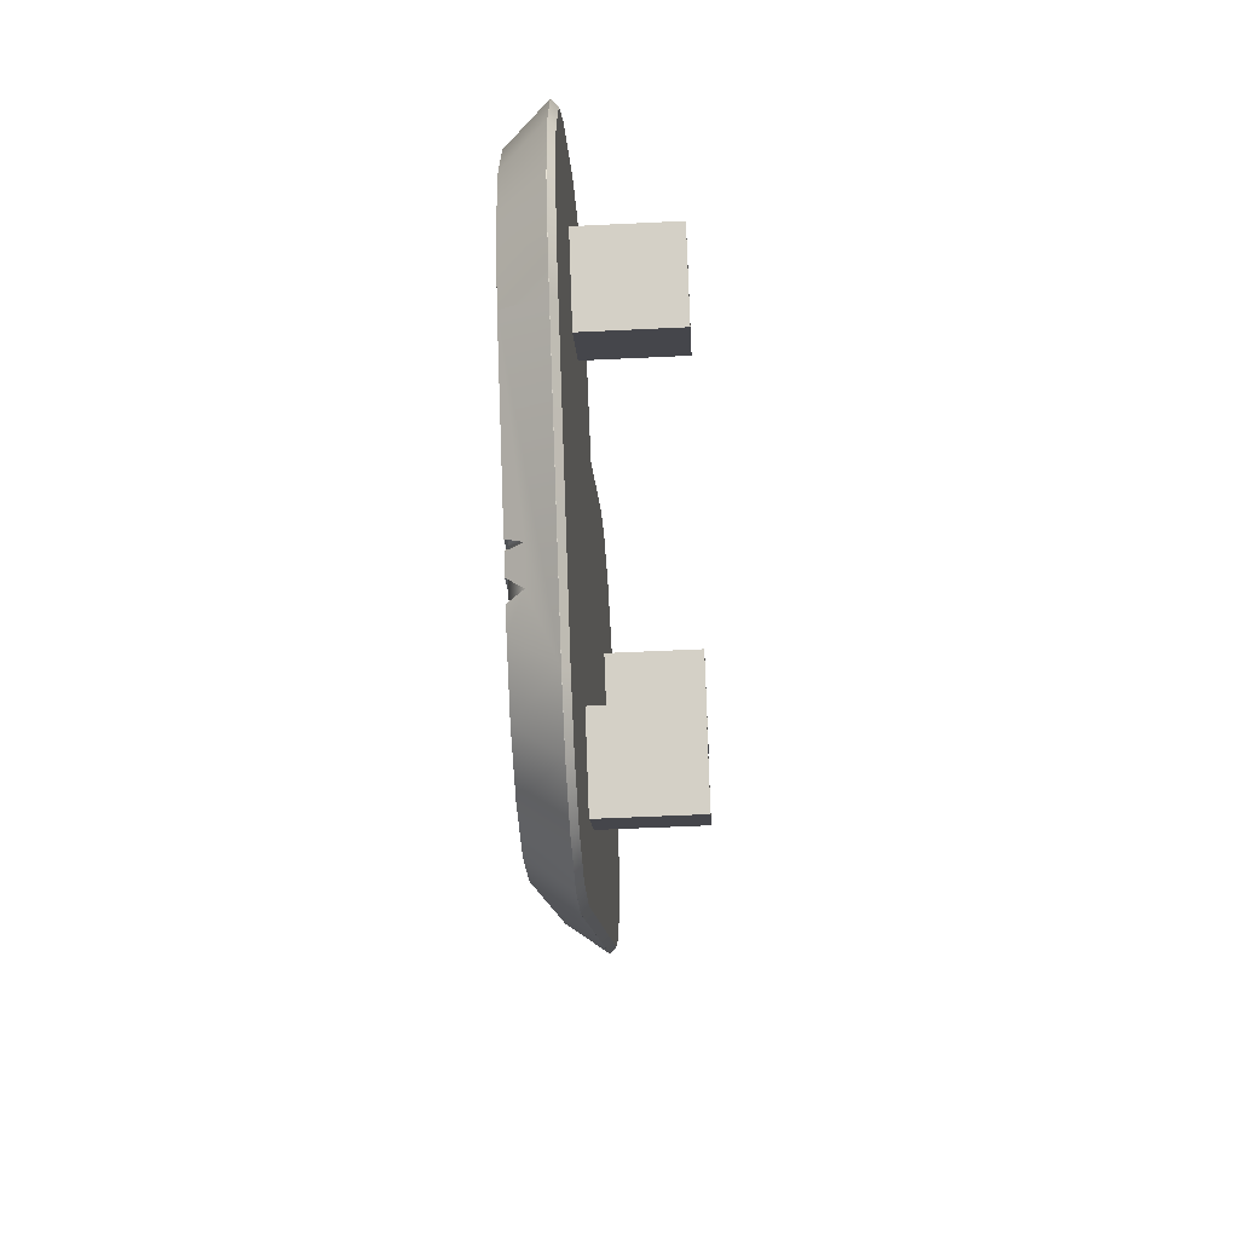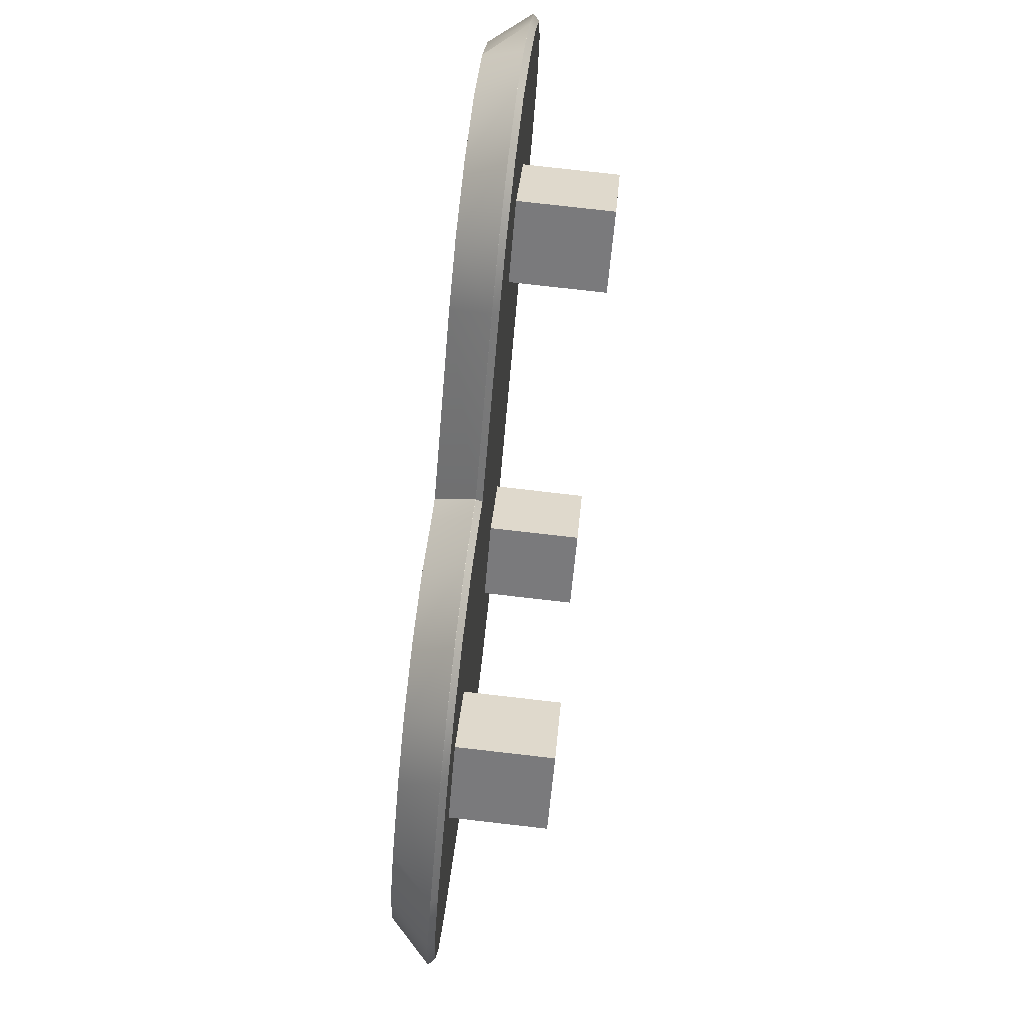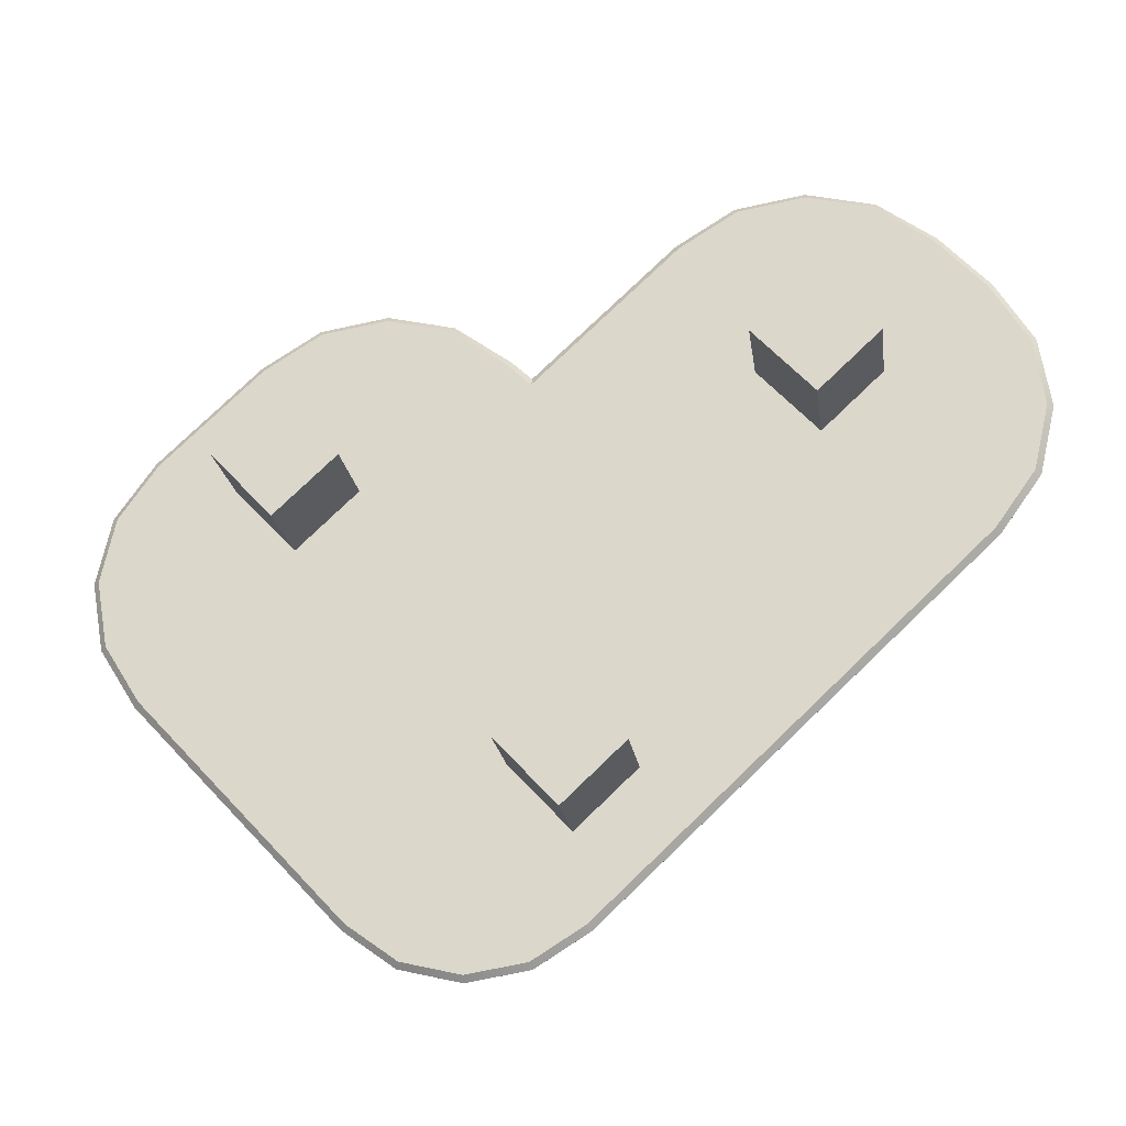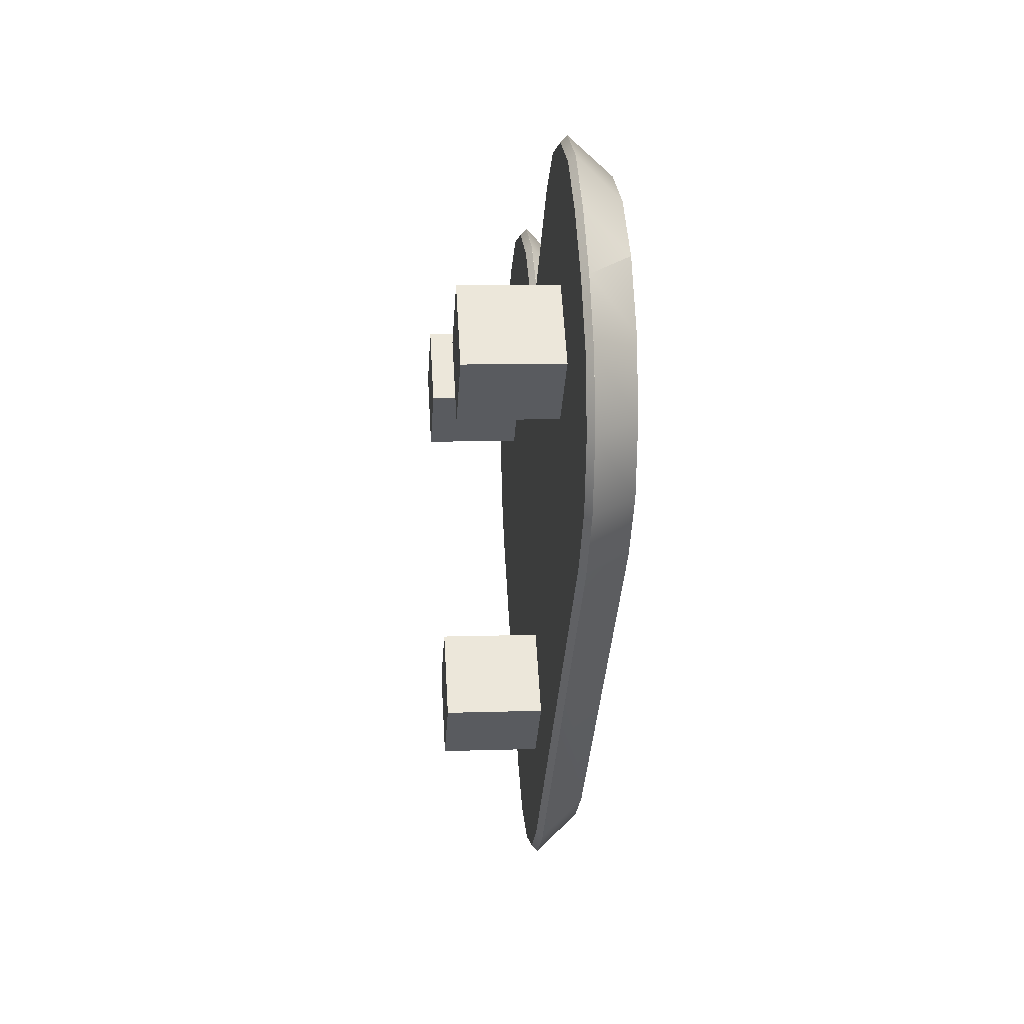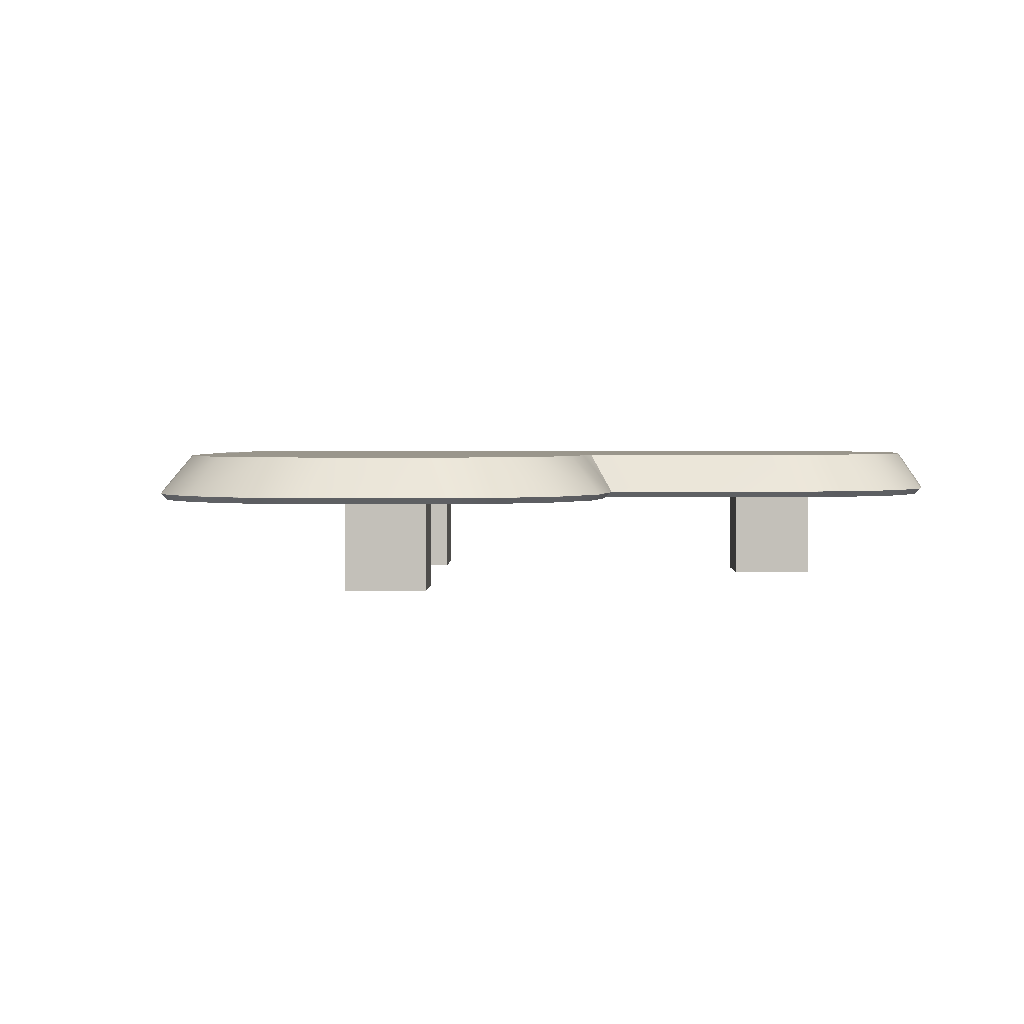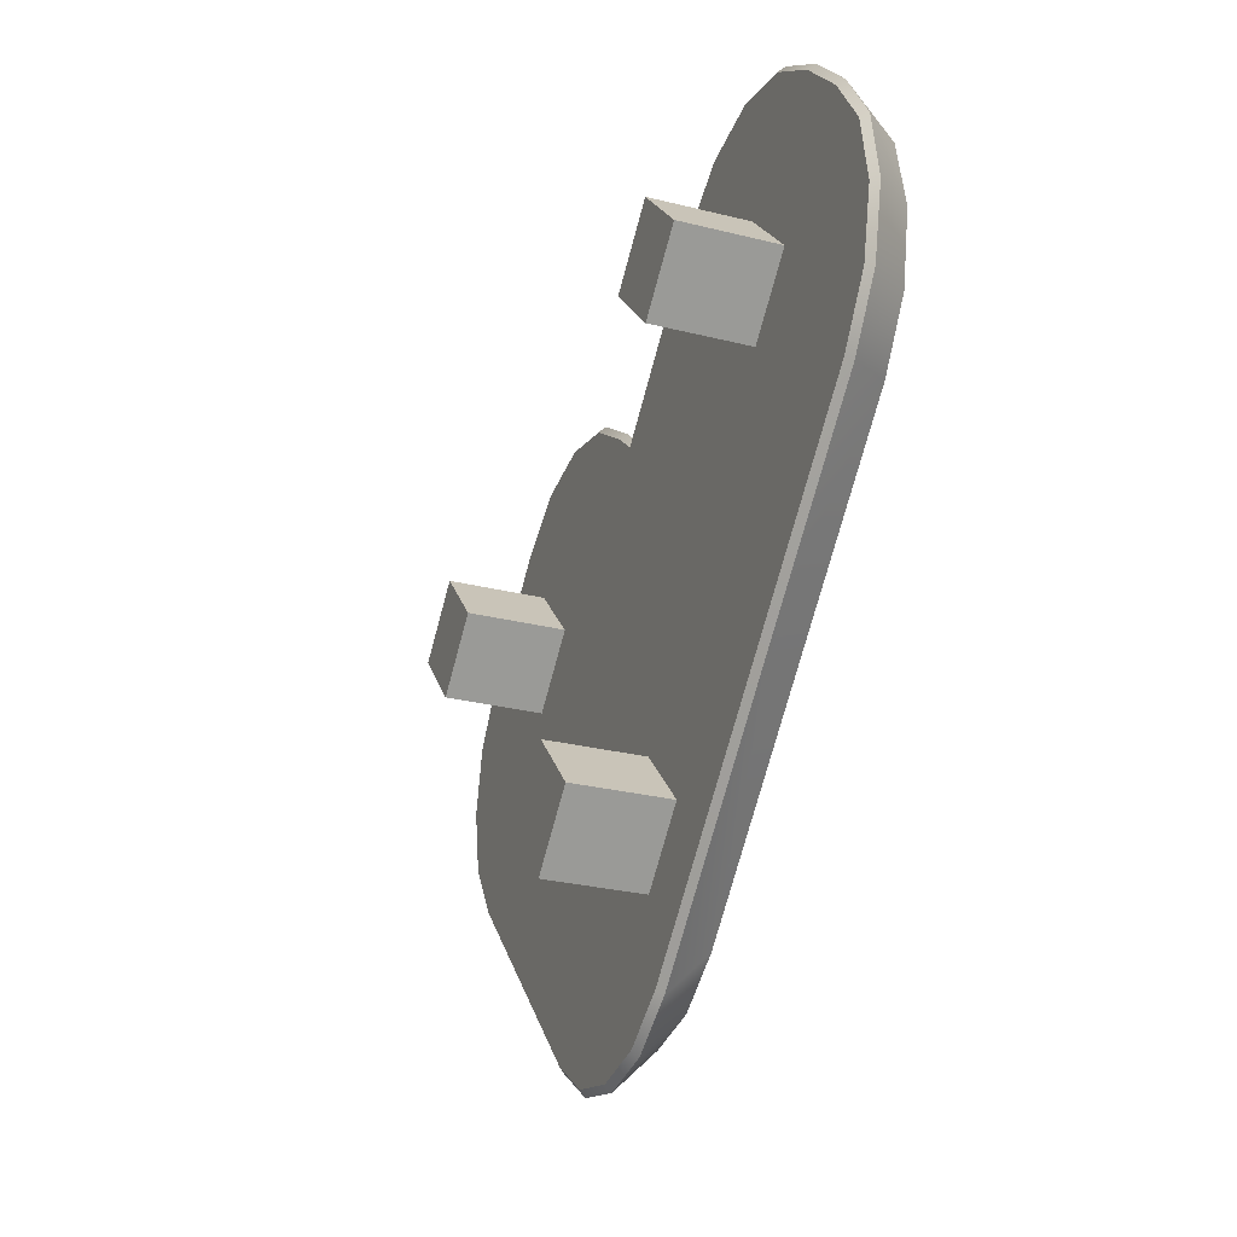
<metadata>
{"format":"obj","ext":"obj","renderer":"f3d","projection":"perspective","resolution":1024,"background":"white","views":[{"elev":-53.5,"azim":-87.0,"up":"+Z"},{"elev":78.1,"azim":-83.5,"up":"+Z"},{"elev":-20.0,"azim":7.6,"up":"+Z"},{"elev":10.4,"azim":85.3,"up":"+Z"},{"elev":2.5,"azim":-41.9,"up":"+Y"},{"elev":-27.9,"azim":69.0,"up":"+Z"}]}
</metadata>
<code>
g default
v 3.086 3.587 -2.876
v 3.039 3.682 -2.826
v 1.581 3.682 -2.884
v 1.531 3.587 -2.93
v 2.391 3.682 -2.214
v 2.381 3.587 -2.128
v 1.501 3.587 -2.292
v 1.407 3.587 -2.424
v 1.371 3.587 -2.583
v 1.398 3.587 -2.743
v 1.484 3.587 -2.881
v 1.598 3.682 -2.295
v 1.581 3.682 -2.884
v 1.495 3.682 -2.746
v 1.468 3.682 -2.586
v 1.504 3.682 -2.427
v 2.328 3.682 -2.179
v 1.739 3.682 -2.161
v 1.877 3.682 -2.075
v 2.037 3.682 -2.048
v 2.196 3.682 -2.085
v 2.331 3.587 -2.082
v 2.199 3.587 -1.988
v 2.04 3.587 -1.952
v 1.88 3.587 -1.979
v 1.742 3.587 -2.065
v 3.42 3.587 -2.561
v 3.516 3.587 -2.425
v 3.554 3.587 -2.263
v 3.526 3.587 -2.099
v 3.438 3.587 -1.958
v 3.34 3.682 -1.93
v 3.434 3.682 -2.075
v 3.469 3.682 -2.242
v 3.438 3.682 -2.403
v 3.347 3.682 -2.536
v 2.736 3.682 -1.888
v 2.873 3.682 -1.805
v 3.037 3.682 -1.784
v 3.201 3.682 -1.827
v 3.34 3.682 -1.93
v 3.318 3.587 -1.831
v 3.183 3.587 -1.735
v 3.02 3.587 -1.697
v 2.856 3.587 -1.725
v 2.715 3.587 -1.814
v 2.518 3.682 -3.318
v 2.391 3.682 -3.397
v 2.243 3.682 -3.422
v 2.097 3.682 -3.389
v 1.976 3.682 -3.302
v 1.973 3.587 -3.399
v 2.095 3.587 -3.485
v 2.24 3.587 -3.519
v 2.388 3.587 -3.494
v 2.515 3.587 -3.414
v 1.86 3.682 -3.179
v 1.875 3.682 -3.195
v 1.875 3.682 -3.195
v 1.906 3.682 -3.228
v 1.937 3.682 -3.261
v 2.003 3.682 -3.162
v 1.904 3.646 -3.264
v 1.907 3.682 -3.143
v 1.849 3.645 -3.206
v 1.908 3.641 -3.26
v 1.941 3.677 -3.257
v 1.909 3.677 -3.224
v 2.006 3.677 -3.158
v 1.879 3.677 -3.191
v 1.879 3.677 -3.191
v 1.852 3.64 -3.202
v 1.863 3.677 -3.175
v 1.91 3.677 -3.138
v 3.086 3.587 -2.876
v 3.076 3.572 -2.865
v 3.409 3.572 -2.55
v 3.42 3.587 -2.561
v 1.542 3.572 -2.92
v 1.531 3.587 -2.93
v 1.484 3.587 -2.881
v 1.496 3.572 -2.872
v 2.381 3.587 -2.128
v 2.382 3.572 -2.149
v 2.322 3.572 -2.094
v 2.331 3.587 -2.082
v 1.742 3.587 -2.065
v 1.751 3.572 -2.077
v 1.513 3.572 -2.302
v 1.501 3.587 -2.292
v 1.421 3.572 -2.431
v 1.407 3.587 -2.424
v 1.386 3.572 -2.583
v 1.371 3.587 -2.583
v 1.412 3.572 -2.738
v 1.398 3.587 -2.743
v 2.192 3.572 -2.002
v 2.199 3.587 -1.988
v 2.04 3.572 -1.967
v 2.04 3.587 -1.952
v 1.885 3.572 -1.993
v 1.88 3.587 -1.979
v 3.438 3.587 -1.958
v 3.427 3.572 -1.967
v 3.308 3.572 -1.842
v 3.318 3.587 -1.831
v 2.715 3.587 -1.814
v 2.725 3.572 -1.825
v 3.503 3.572 -2.418
v 3.516 3.587 -2.425
v 3.539 3.572 -2.262
v 3.512 3.572 -2.104
v 3.526 3.587 -2.099
v 3.176 3.572 -1.748
v 3.183 3.587 -1.735
v 3.02 3.572 -1.712
v 2.862 3.572 -1.739
v 2.856 3.587 -1.725
v 2.515 3.587 -3.414
v 2.506 3.572 -3.403
v 1.982 3.572 -3.387
v 1.973 3.587 -3.399
v 2.101 3.572 -3.472
v 2.095 3.587 -3.485
v 2.241 3.572 -3.504
v 2.24 3.587 -3.519
v 2.383 3.572 -3.48
v 2.388 3.587 -3.494
v 2.894 3.349 -2.148
v 3.039 3.349 -2.011
v 2.894 3.576 -2.148
v 3.039 3.576 -2.011
v 3.038 3.576 -2.3
v 3.183 3.576 -2.163
v 3.038 3.349 -2.3
v 3.183 3.349 -2.163
v 2.332 3.349 -3.048
v 2.478 3.349 -2.911
v 2.332 3.576 -3.048
v 2.478 3.576 -2.911
v 2.476 3.576 -3.201
v 2.622 3.576 -3.063
v 2.476 3.349 -3.201
v 2.622 3.349 -3.063
v 1.698 3.349 -2.376
v 1.843 3.349 -2.238
v 1.698 3.576 -2.376
v 1.843 3.576 -2.238
v 1.842 3.576 -2.528
v 1.987 3.576 -2.391
v 1.842 3.349 -2.528
v 1.987 3.349 -2.391
g MesaA_pCube6
f 10 14 11
f 11 14 13
f 9 15 10
f 10 15 14
f 8 16 9
f 9 16 15
f 8 7 16
f 16 7 12
f 17 21 22
f 22 21 23
f 21 20 23
f 23 20 24
f 20 19 24
f 24 19 25
f 18 26 19
f 19 26 25
f 3 4 13
f 11 13 4
f 12 7 18
f 18 7 26
f 22 6 17
f 17 6 5
f 5 3 17
f 17 3 21
f 3 13 21
f 13 14 21
f 14 15 21
f 21 15 20
f 15 16 20
f 16 12 20
f 12 18 20
f 18 19 20
f 30 33 31
f 31 33 32
f 29 34 30
f 30 34 33
f 28 35 29
f 29 35 34
f 28 27 35
f 35 27 36
f 41 40 42
f 42 40 43
f 40 39 43
f 43 39 44
f 39 38 44
f 44 38 45
f 37 46 38
f 38 46 45
f 2 36 1
f 1 36 27
f 32 41 31
f 31 41 42
f 5 6 37
f 37 6 46
f 5 37 2
f 2 37 36
f 36 37 35
f 35 37 34
f 34 37 33
f 33 37 32
f 32 37 41
f 41 37 40
f 40 37 39
f 37 38 39
f 51 50 52
f 52 50 53
f 50 49 53
f 53 49 54
f 49 48 54
f 54 48 55
f 47 56 48
f 48 56 55
f 4 3 52
f 57 65 3
f 3 65 52
f 59 60 65
f 60 63 65
f 65 63 52
f 61 51 63
f 51 52 63
f 56 47 1
f 1 47 2
f 3 5 57
f 57 5 64
f 5 2 64
f 60 59 62
f 61 62 51
f 58 64 59
f 59 64 62
f 64 2 62
f 2 47 62
f 47 48 62
f 48 49 62
f 49 50 62
f 50 51 62
f 66 68 67
f 67 68 69
f 71 72 70
f 70 72 74
f 72 73 74
f 61 63 67
f 67 63 66
f 60 68 63
f 63 68 66
f 60 62 68
f 68 62 69
f 61 67 62
f 62 67 69
f 58 59 70
f 70 59 71
f 59 65 71
f 71 65 72
f 57 73 65
f 65 73 72
f 57 64 73
f 73 64 74
f 58 70 64
f 64 70 74
f 76 120 75
f 75 120 119
f 76 75 77
f 77 75 78
f 78 110 77
f 77 110 109
f 79 80 121
f 121 80 122
f 79 82 80
f 80 82 81
f 82 95 81
f 81 95 96
f 84 108 83
f 83 108 107
f 84 83 85
f 85 83 86
f 85 86 97
f 97 86 98
f 87 88 102
f 102 88 101
f 88 87 89
f 89 87 90
f 90 92 89
f 89 92 91
f 92 94 91
f 91 94 93
f 94 96 93
f 93 96 95
f 97 98 99
f 99 98 100
f 99 100 101
f 101 100 102
f 104 112 103
f 103 112 113
f 104 103 105
f 105 103 106
f 105 106 114
f 114 106 115
f 107 108 118
f 118 108 117
f 110 29 109
f 109 29 111
f 29 113 111
f 111 113 112
f 114 115 116
f 116 115 44
f 116 44 117
f 117 44 118
f 119 120 128
f 128 120 127
f 121 122 123
f 123 122 124
f 123 124 125
f 125 124 126
f 125 126 127
f 127 126 128
f 7 90 26
f 26 90 87
f 4 80 11
f 11 80 81
f 83 6 86
f 86 6 22
f 84 85 79
f 79 85 82
f 82 85 95
f 85 97 95
f 95 97 93
f 97 99 93
f 93 99 91
f 91 99 89
f 89 99 88
f 99 101 88
f 10 11 96
f 96 11 81
f 9 10 94
f 94 10 96
f 7 8 90
f 90 8 92
f 8 9 92
f 92 9 94
f 25 26 102
f 102 26 87
f 24 25 100
f 100 25 102
f 22 23 86
f 86 23 98
f 23 24 98
f 98 24 100
f 75 1 78
f 78 1 27
f 42 106 31
f 31 106 103
f 83 107 6
f 6 107 46
f 84 76 108
f 76 77 108
f 108 77 117
f 117 77 116
f 116 77 114
f 114 77 105
f 105 77 104
f 104 77 112
f 112 77 111
f 77 109 111
f 30 31 113
f 113 31 103
f 29 30 113
f 27 28 78
f 78 28 110
f 28 29 110
f 45 46 118
f 118 46 107
f 44 45 118
f 42 43 106
f 106 43 115
f 43 44 115
f 52 122 4
f 4 122 80
f 56 1 119
f 119 1 75
f 76 84 120
f 79 121 84
f 120 84 127
f 127 84 125
f 125 84 123
f 123 84 121
f 55 56 128
f 128 56 119
f 54 55 126
f 126 55 128
f 52 53 122
f 122 53 124
f 53 54 124
f 124 54 126
f 129 130 131
f 131 130 132
f 131 132 133
f 133 132 134
f 133 134 135
f 135 134 136
f 135 136 129
f 129 136 130
f 130 136 132
f 132 136 134
f 135 129 133
f 133 129 131
f 137 138 139
f 139 138 140
f 139 140 141
f 141 140 142
f 141 142 143
f 143 142 144
f 143 144 137
f 137 144 138
f 138 144 140
f 140 144 142
f 143 137 141
f 141 137 139
f 145 146 147
f 147 146 148
f 147 148 149
f 149 148 150
f 149 150 151
f 151 150 152
f 151 152 145
f 145 152 146
f 146 152 148
f 148 152 150
f 151 145 149
f 149 145 147

</code>
